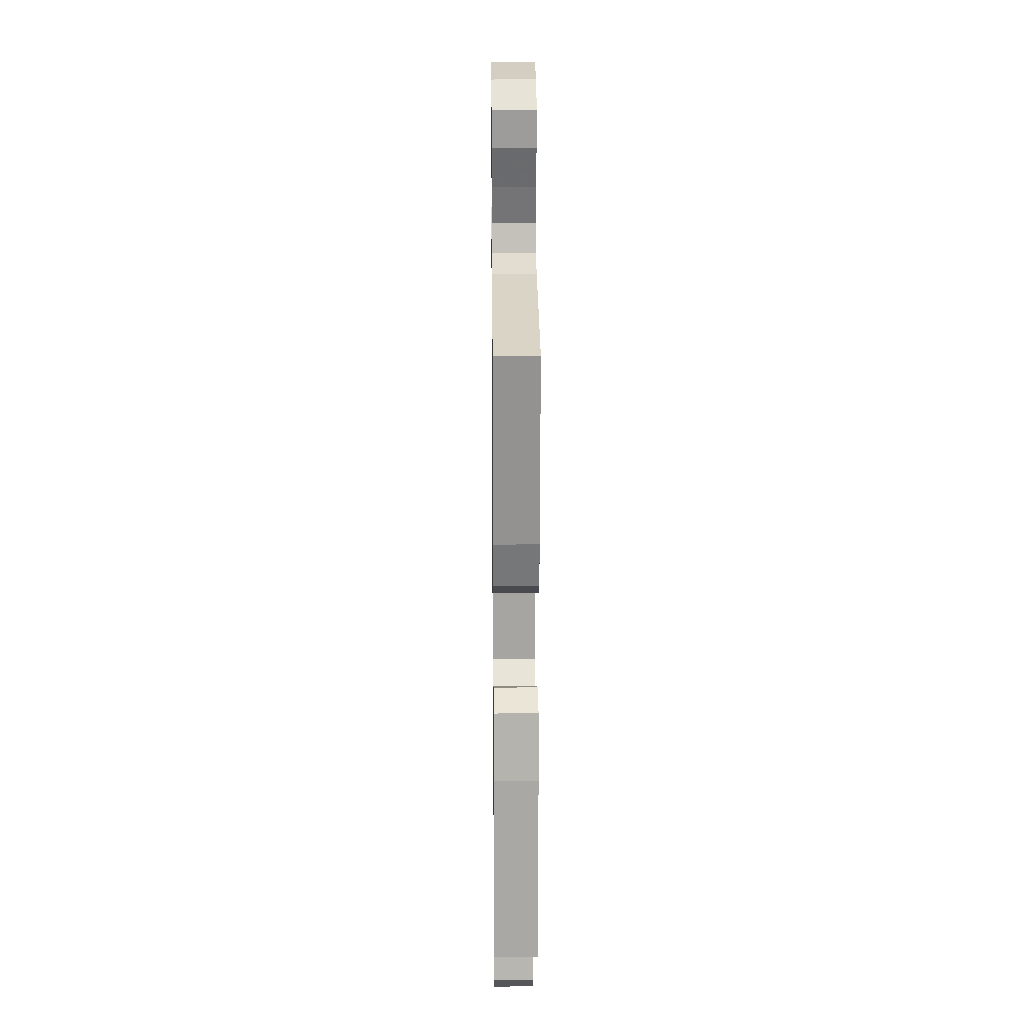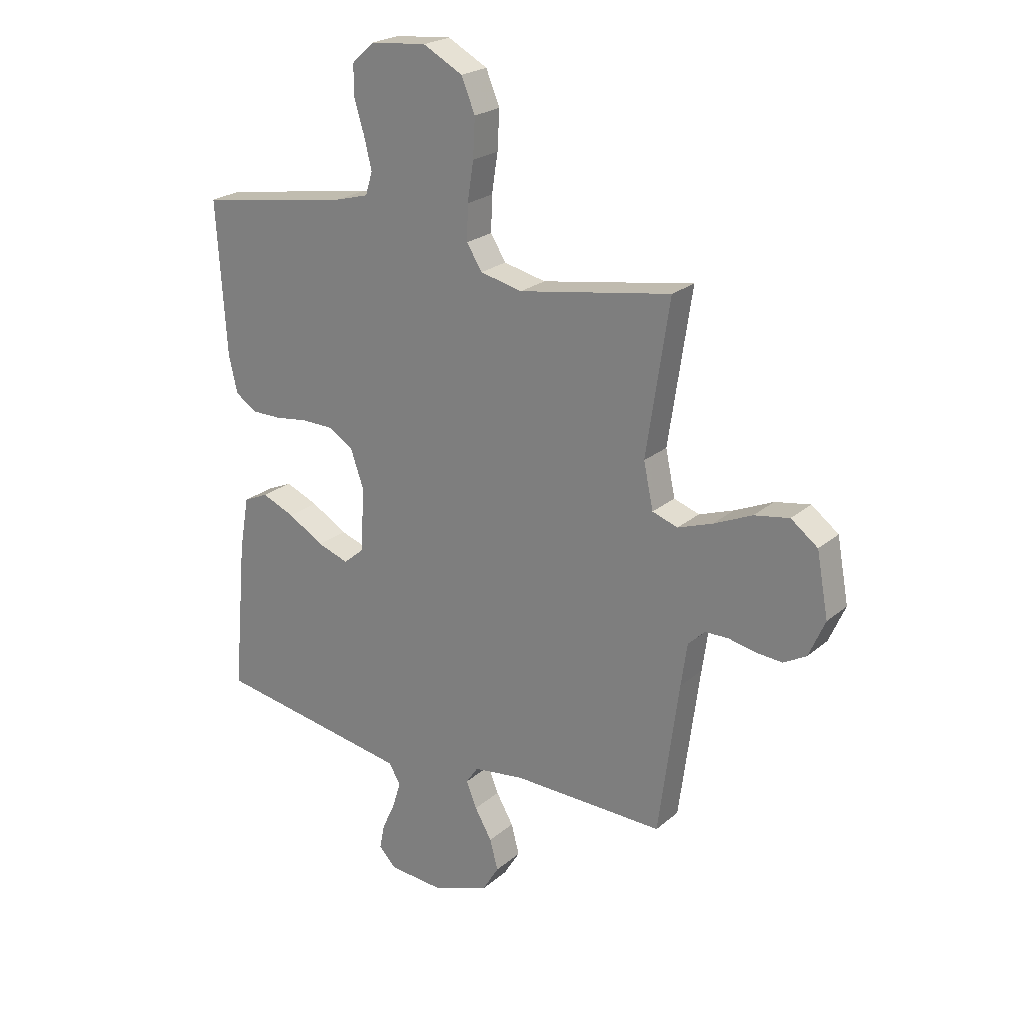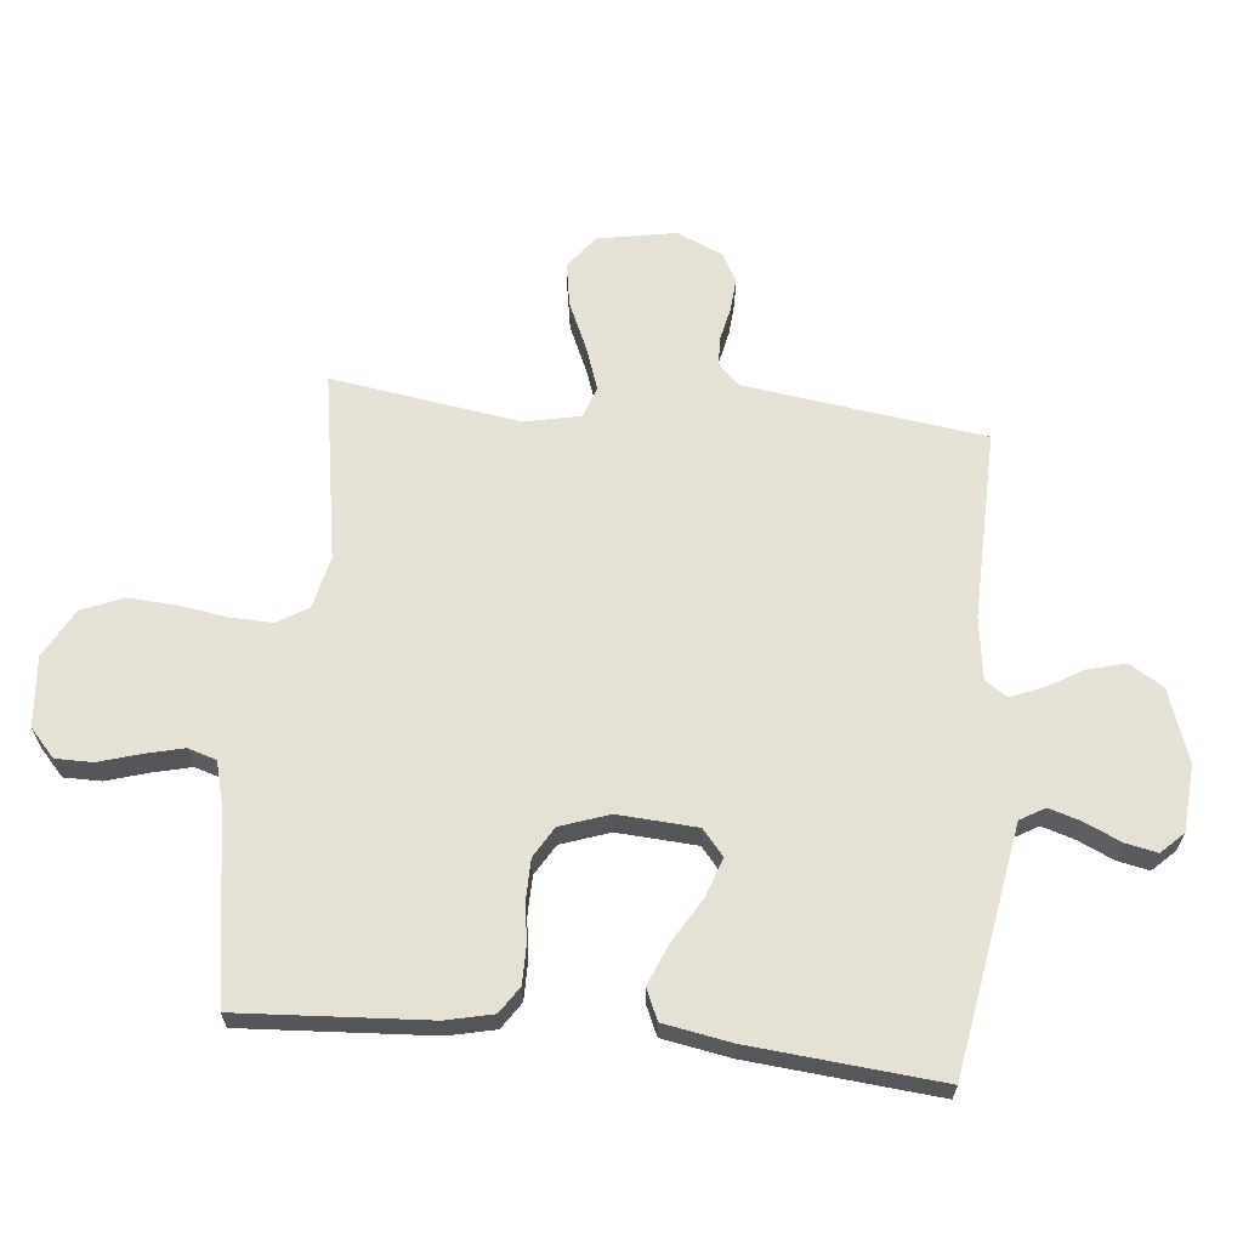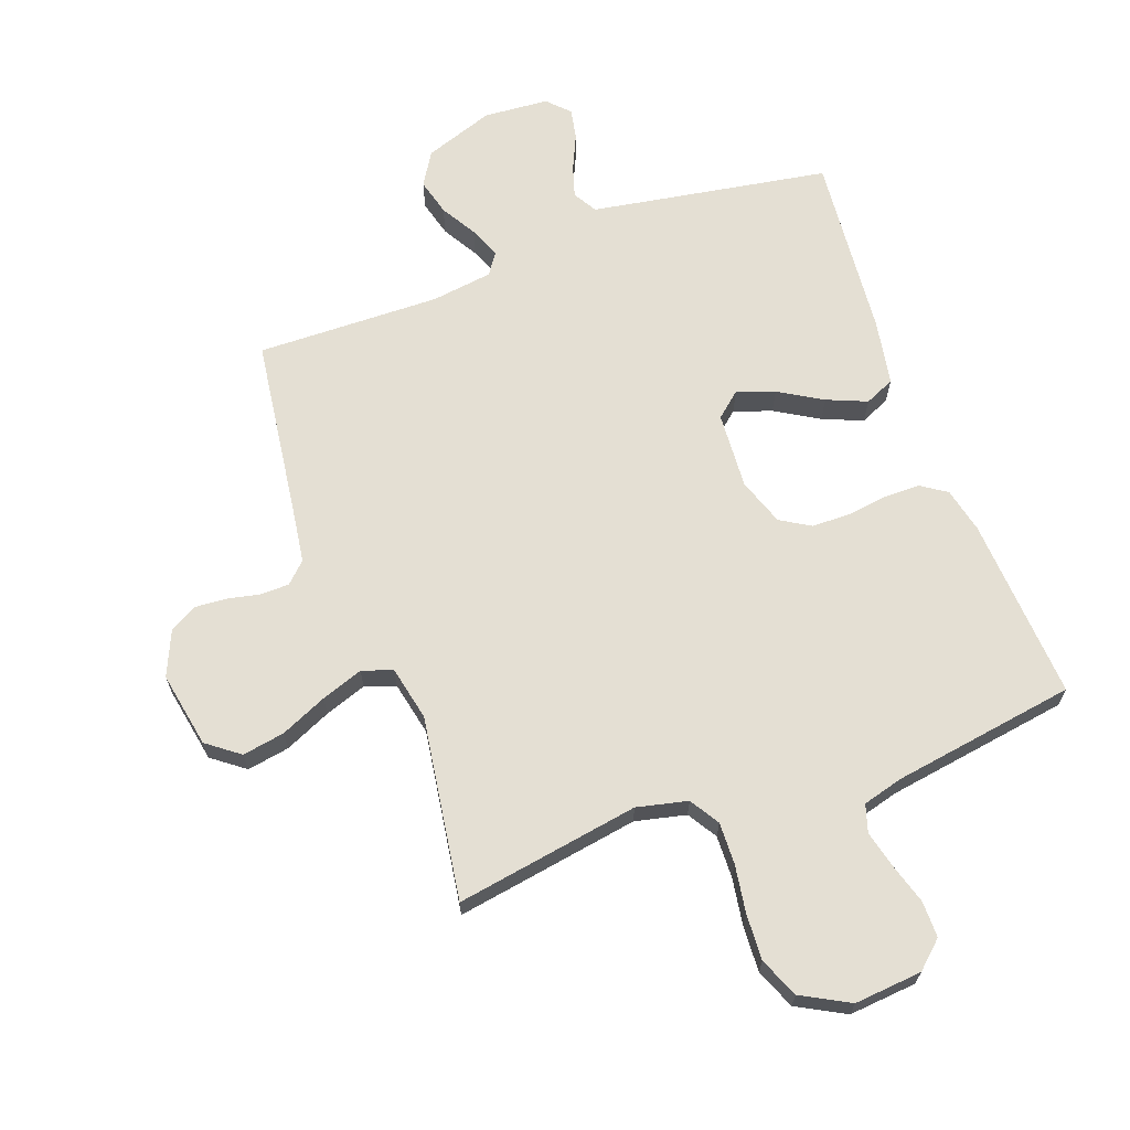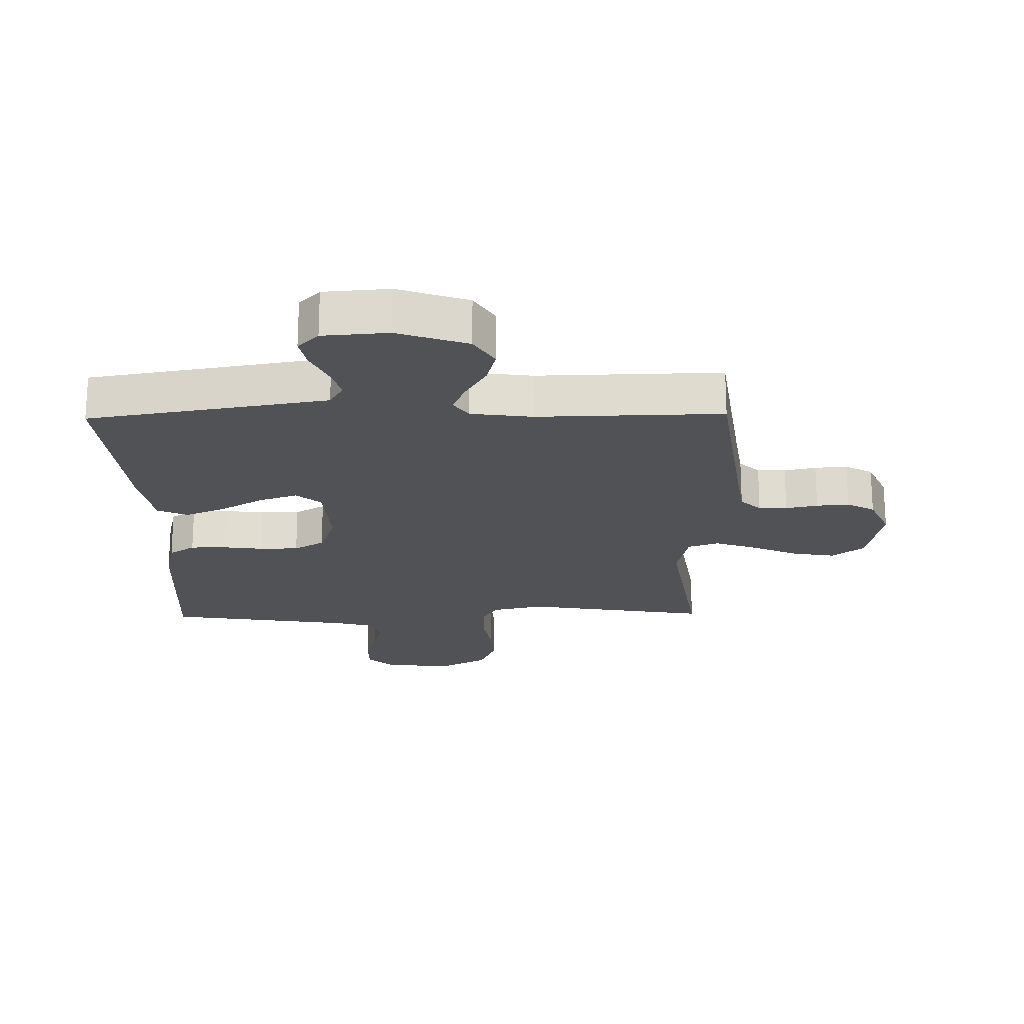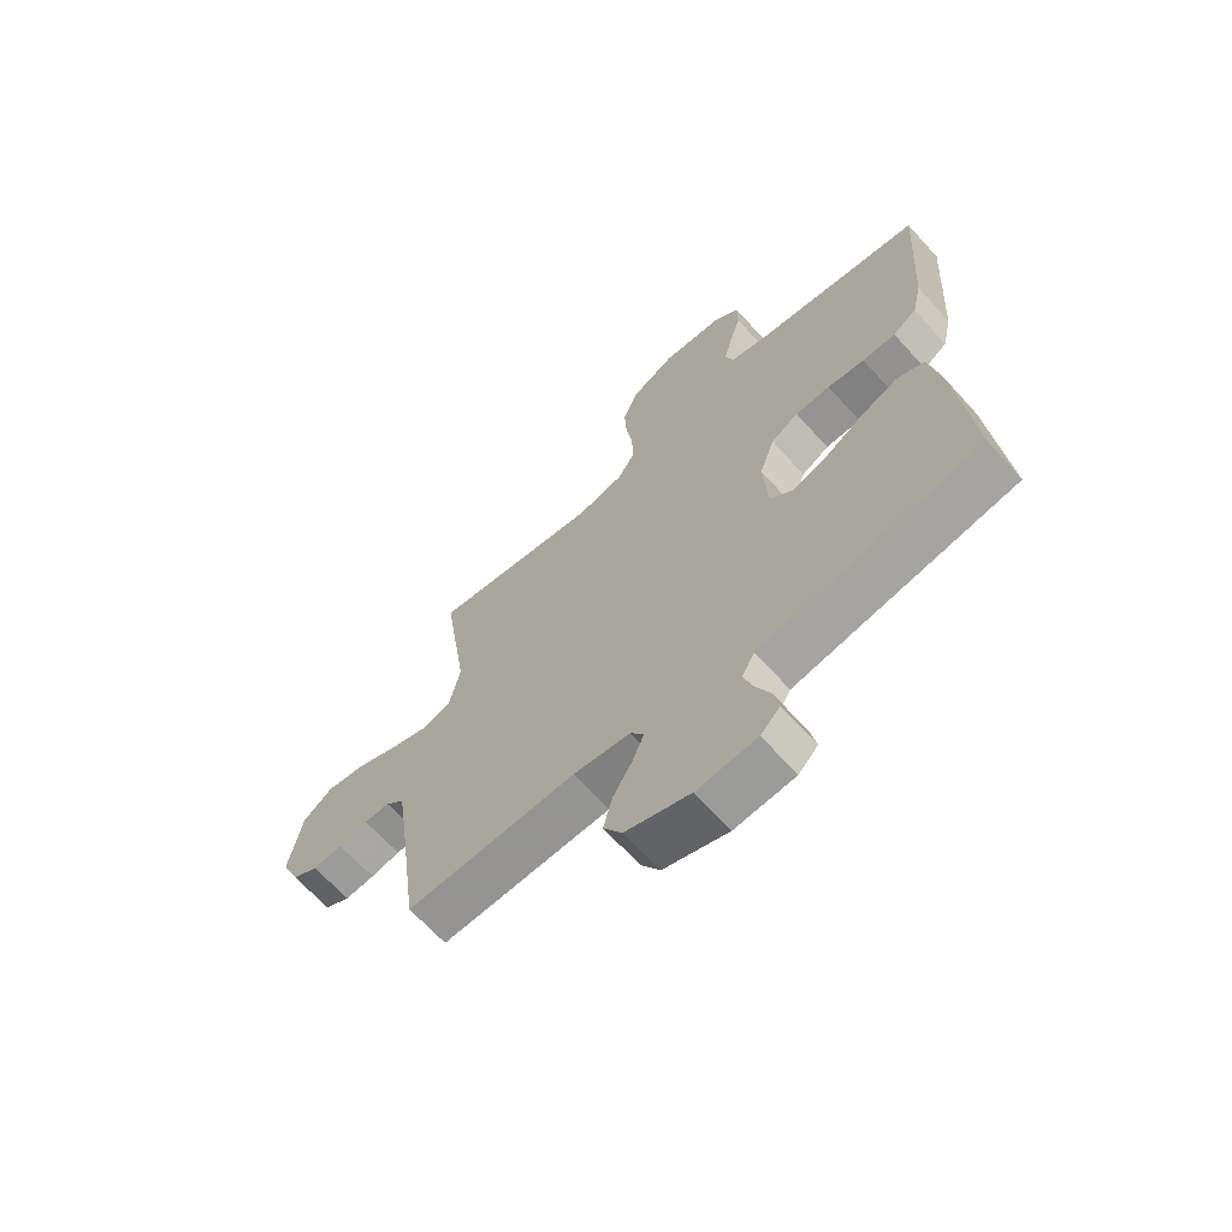
<metadata>
{"format":"obj","ext":"obj","renderer":"f3d","projection":"perspective","resolution":1024,"background":"white","views":[{"elev":20.0,"azim":89.4,"up":"+Z"},{"elev":22.9,"azim":-144.4,"up":"+Z"},{"elev":64.4,"azim":95.8,"up":"+Y"},{"elev":66.6,"azim":-20.0,"up":"+Y"},{"elev":-20.6,"azim":-178.9,"up":"+Y"},{"elev":-66.4,"azim":42.1,"up":"+Z"}]}
</metadata>
<code>
v -0.5 0.07 0.5
v -0.2 0.07 0.45
v -0.117 0.07 0.469
v -0.087 0.07 0.517
v -0.089 0.07 0.586
v -0.101 0.07 0.663
v -0.105 0.07 0.739
v -0.078 0.07 0.804
v 0 0.07 0.846
v 0.111 0.07 0.836
v 0.155 0.07 0.796
v 0.155 0.07 0.737
v 0.135 0.07 0.671
v 0.12 0.07 0.61
v 0.134 0.07 0.565
v 0.2 0.07 0.547
v 0.5 0.07 0.5
v 0.481 0.07 0.2
v 0.464 0.07 0.126
v 0.422 0.07 0.098
v 0.363 0.07 0.098
v 0.297 0.07 0.107
v 0.235 0.07 0.106
v 0.186 0.07 0.077
v 0.159 0.07 0
v 0.167 0.07 -0.126
v 0.207 0.07 -0.16
v 0.269 0.07 -0.139
v 0.34 0.07 -0.097
v 0.405 0.07 -0.07
v 0.454 0.07 -0.092
v 0.473 0.07 -0.2
v 0.5 0.07 -0.5
v 0.2 0.07 -0.55
v 0.111 0.07 -0.565
v 0.088 0.07 -0.604
v 0.104 0.07 -0.656
v 0.13 0.07 -0.713
v 0.14 0.07 -0.763
v 0.106 0.07 -0.798
v 0 0.07 -0.806
v -0.114 0.07 -0.766
v -0.147 0.07 -0.712
v -0.131 0.07 -0.652
v -0.097 0.07 -0.594
v -0.076 0.07 -0.543
v -0.1 0.07 -0.508
v -0.2 0.07 -0.494
v -0.5 0.07 -0.5
v -0.54 0.07 -0.2
v -0.552 0.07 -0.116
v -0.585 0.07 -0.084
v -0.631 0.07 -0.083
v -0.683 0.07 -0.094
v -0.736 0.07 -0.098
v -0.781 0.07 -0.073
v -0.813 0.07 0
v -0.79 0.07 0.124
v -0.737 0.07 0.164
v -0.668 0.07 0.152
v -0.592 0.07 0.118
v -0.524 0.07 0.094
v -0.474 0.07 0.111
v -0.455 0.07 0.2
v -0.5 0 0.5
v -0.2 0 0.45
v -0.117 0 0.469
v -0.087 0 0.517
v -0.089 0 0.586
v -0.101 0 0.663
v -0.105 0 0.739
v -0.078 0 0.804
v 0 0 0.846
v 0.111 0 0.836
v 0.155 0 0.796
v 0.155 0 0.737
v 0.135 0 0.671
v 0.12 0 0.61
v 0.134 0 0.565
v 0.2 0 0.547
v 0.5 0 0.5
v 0.481 0 0.2
v 0.464 0 0.126
v 0.422 0 0.098
v 0.363 0 0.098
v 0.297 0 0.107
v 0.235 0 0.106
v 0.186 0 0.077
v 0.159 0 0
v 0.167 0 -0.126
v 0.207 0 -0.16
v 0.269 0 -0.139
v 0.34 0 -0.097
v 0.405 0 -0.07
v 0.454 0 -0.092
v 0.473 0 -0.2
v 0.5 0 -0.5
v 0.2 0 -0.55
v 0.111 0 -0.565
v 0.088 0 -0.604
v 0.104 0 -0.656
v 0.13 0 -0.713
v 0.14 0 -0.763
v 0.106 0 -0.798
v 0 0 -0.806
v -0.114 0 -0.766
v -0.147 0 -0.712
v -0.131 0 -0.652
v -0.097 0 -0.594
v -0.076 0 -0.543
v -0.1 0 -0.508
v -0.2 0 -0.494
v -0.5 0 -0.5
v -0.54 0 -0.2
v -0.552 0 -0.116
v -0.585 0 -0.084
v -0.631 0 -0.083
v -0.683 0 -0.094
v -0.736 0 -0.098
v -0.781 0 -0.073
v -0.813 0 0
v -0.79 0 0.124
v -0.737 0 0.164
v -0.668 0 0.152
v -0.592 0 0.118
v -0.524 0 0.094
v -0.474 0 0.111
v -0.455 0 0.2
f 59 60 61
f 58 59 61
f 57 58 61
f 56 57 61
f 55 56 61
f 54 55 61
f 53 54 61
f 52 53 61 62
f 51 52 62 63
f 48 49 50
f 50 51 63
f 48 50 63
f 47 48 63
f 43 44 45
f 42 43 45
f 41 42 45
f 40 41 45
f 39 40 45
f 38 39 45
f 37 38 45
f 36 37 45 46
f 47 63 64
f 46 47 64
f 36 46 64
f 35 36 64
f 32 33 34
f 31 32 34
f 30 31 34
f 29 30 34
f 28 29 34
f 20 21 22
f 19 20 22
f 18 19 22
f 17 18 22
f 16 17 22
f 15 16 22 23
f 14 15 23 24
f 11 12 13
f 10 11 13
f 9 10 13
f 8 9 13
f 7 8 13
f 6 7 13
f 5 6 13
f 4 5 13 14
f 14 24 25
f 4 14 25
f 3 4 25
f 64 1 2
f 3 25 26
f 2 3 26
f 64 2 26
f 35 64 26
f 27 28 34 35
f 26 27 35
f 125 124 123
f 125 123 122
f 125 122 121
f 125 121 120
f 125 120 119
f 125 119 118
f 125 118 117
f 126 125 117 116
f 127 126 116 115
f 114 113 112
f 127 115 114
f 127 114 112
f 127 112 111
f 109 108 107
f 109 107 106
f 109 106 105
f 109 105 104
f 109 104 103
f 109 103 102
f 109 102 101
f 110 109 101 100
f 128 127 111
f 128 111 110
f 128 110 100
f 128 100 99
f 98 97 96
f 98 96 95
f 98 95 94
f 98 94 93
f 98 93 92
f 86 85 84
f 86 84 83
f 86 83 82
f 86 82 81
f 86 81 80
f 87 86 80 79
f 88 87 79 78
f 77 76 75
f 77 75 74
f 77 74 73
f 77 73 72
f 77 72 71
f 77 71 70
f 77 70 69
f 78 77 69 68
f 89 88 78
f 89 78 68
f 89 68 67
f 66 65 128
f 90 89 67
f 90 67 66
f 90 66 128
f 90 128 99
f 99 98 92 91
f 99 91 90
f 1 65 66 2
f 2 66 67 3
f 3 67 68 4
f 4 68 69 5
f 5 69 70 6
f 6 70 71 7
f 7 71 72 8
f 8 72 73 9
f 9 73 74 10
f 10 74 75 11
f 11 75 76 12
f 12 76 77 13
f 13 77 78 14
f 14 78 79 15
f 15 79 80 16
f 16 80 81 17
f 17 81 82 18
f 18 82 83 19
f 19 83 84 20
f 20 84 85 21
f 21 85 86 22
f 22 86 87 23
f 23 87 88 24
f 24 88 89 25
f 25 89 90 26
f 26 90 91 27
f 27 91 92 28
f 28 92 93 29
f 29 93 94 30
f 30 94 95 31
f 31 95 96 32
f 32 96 97 33
f 33 97 98 34
f 34 98 99 35
f 35 99 100 36
f 36 100 101 37
f 37 101 102 38
f 38 102 103 39
f 39 103 104 40
f 40 104 105 41
f 41 105 106 42
f 42 106 107 43
f 43 107 108 44
f 44 108 109 45
f 45 109 110 46
f 46 110 111 47
f 47 111 112 48
f 48 112 113 49
f 49 113 114 50
f 50 114 115 51
f 51 115 116 52
f 52 116 117 53
f 53 117 118 54
f 54 118 119 55
f 55 119 120 56
f 56 120 121 57
f 57 121 122 58
f 58 122 123 59
f 59 123 124 60
f 60 124 125 61
f 61 125 126 62
f 62 126 127 63
f 63 127 128 64
f 64 128 65 1

</code>
